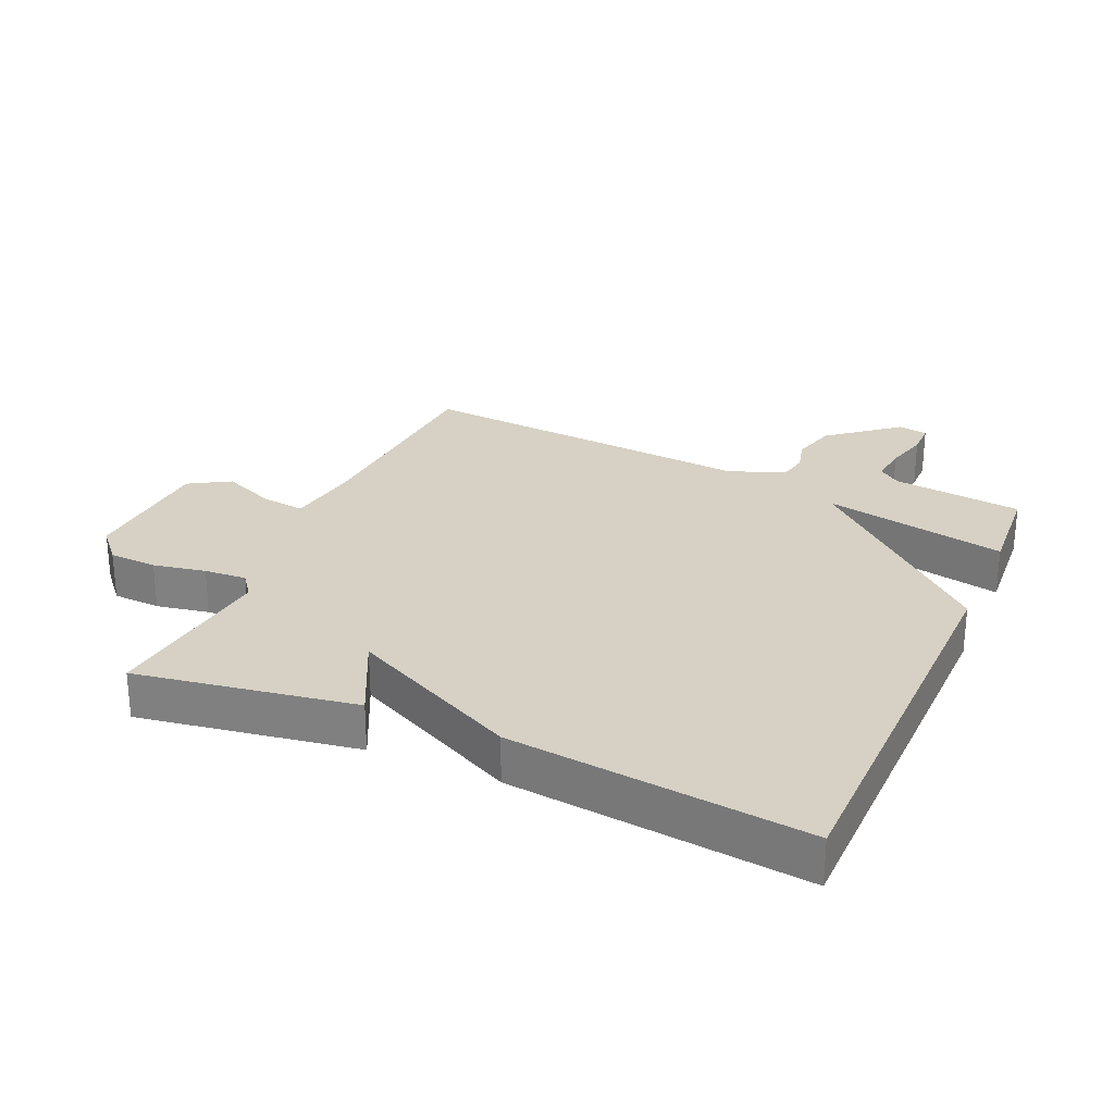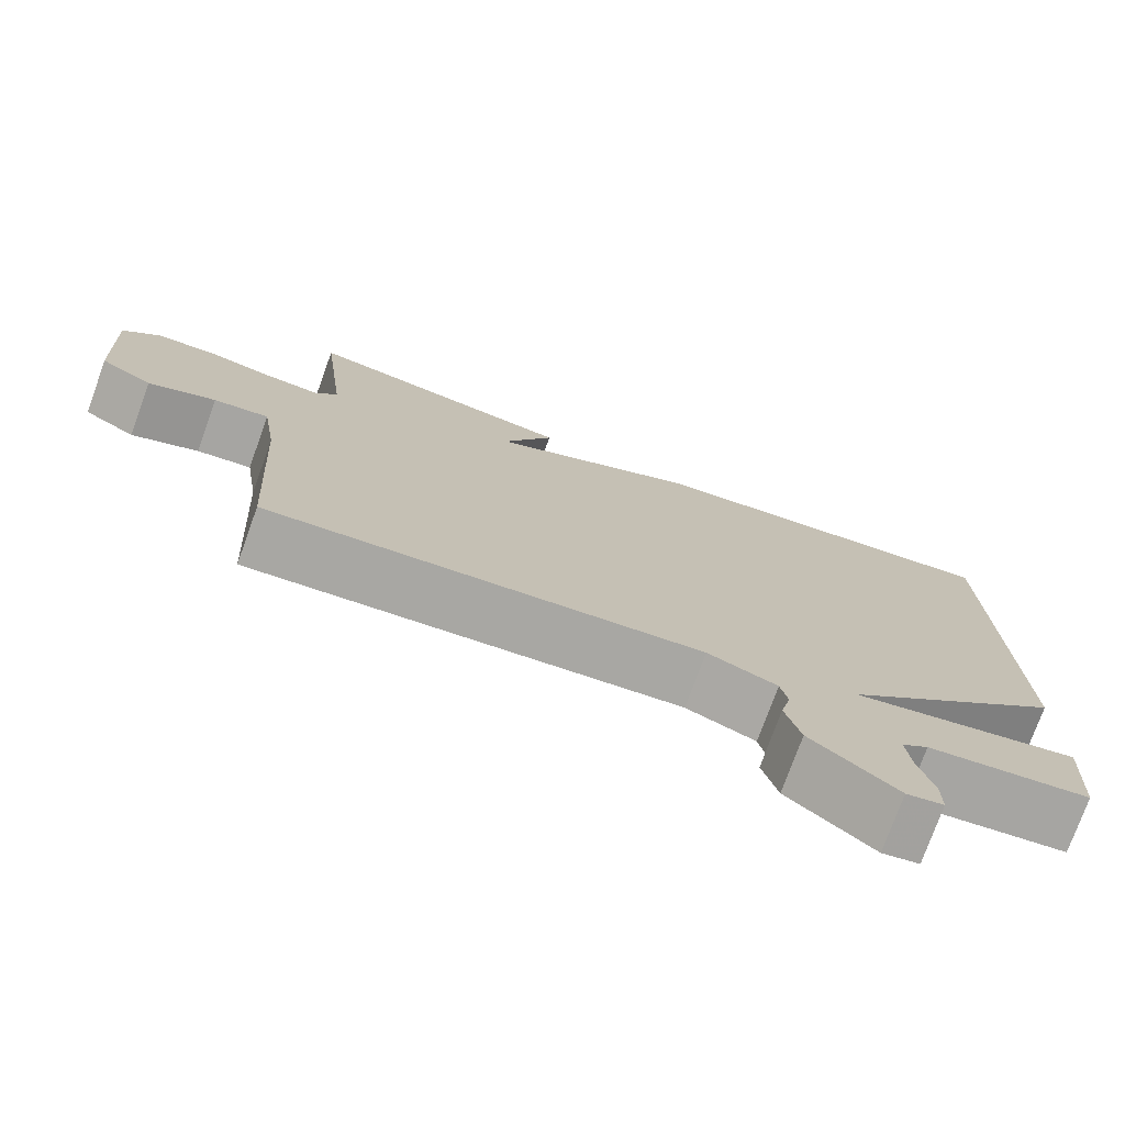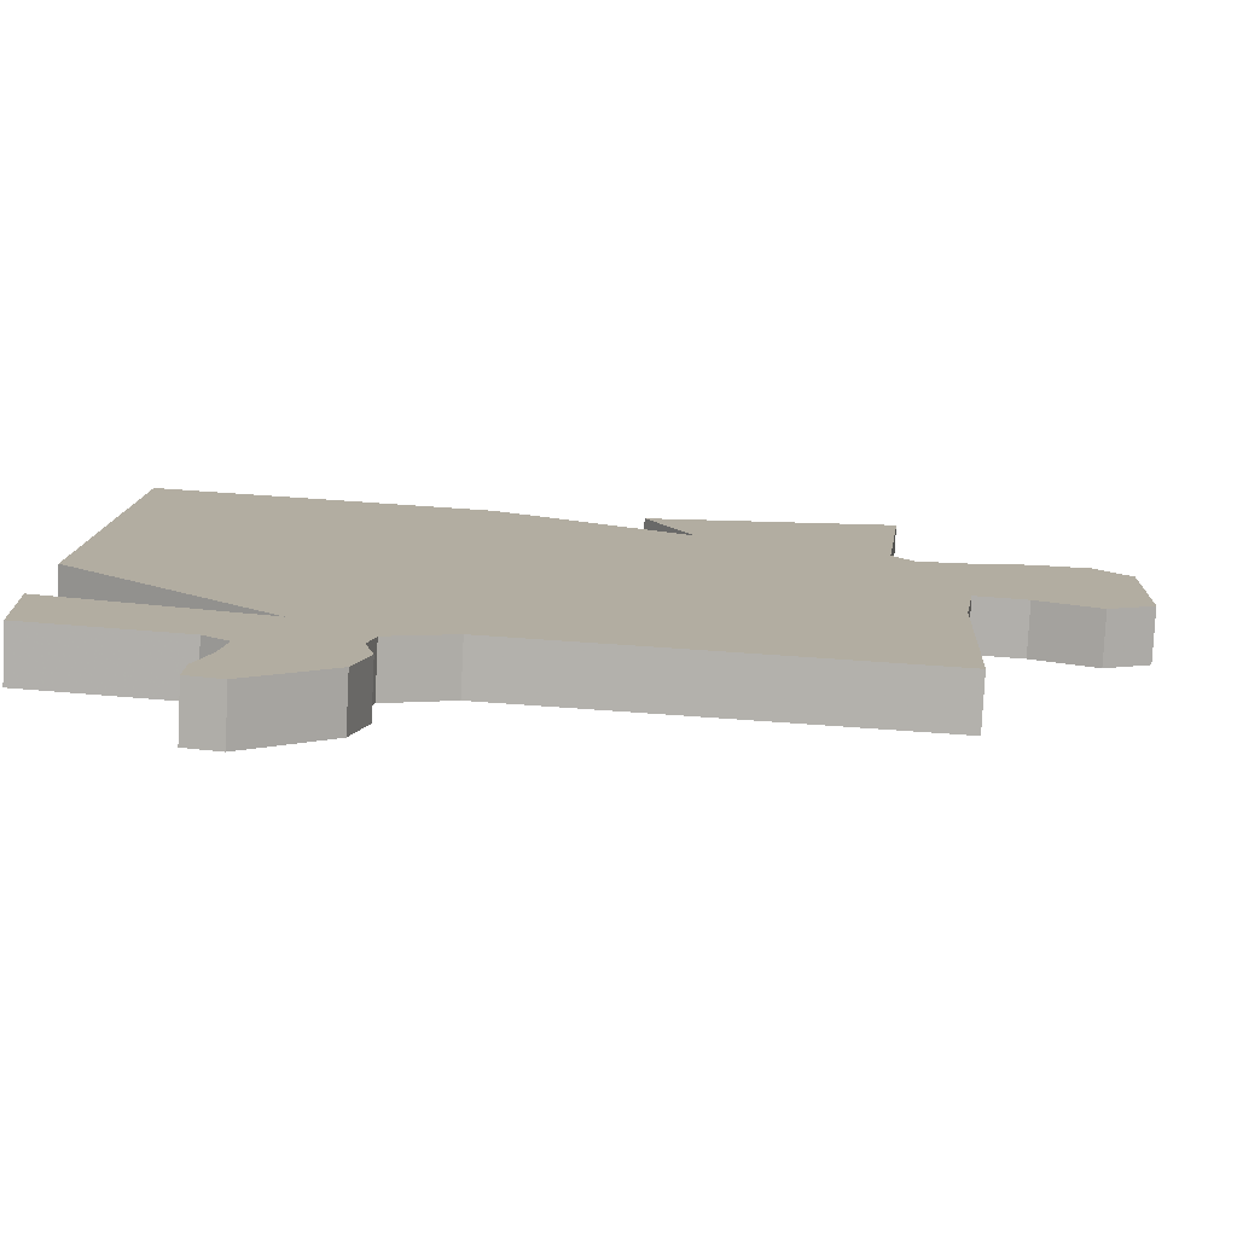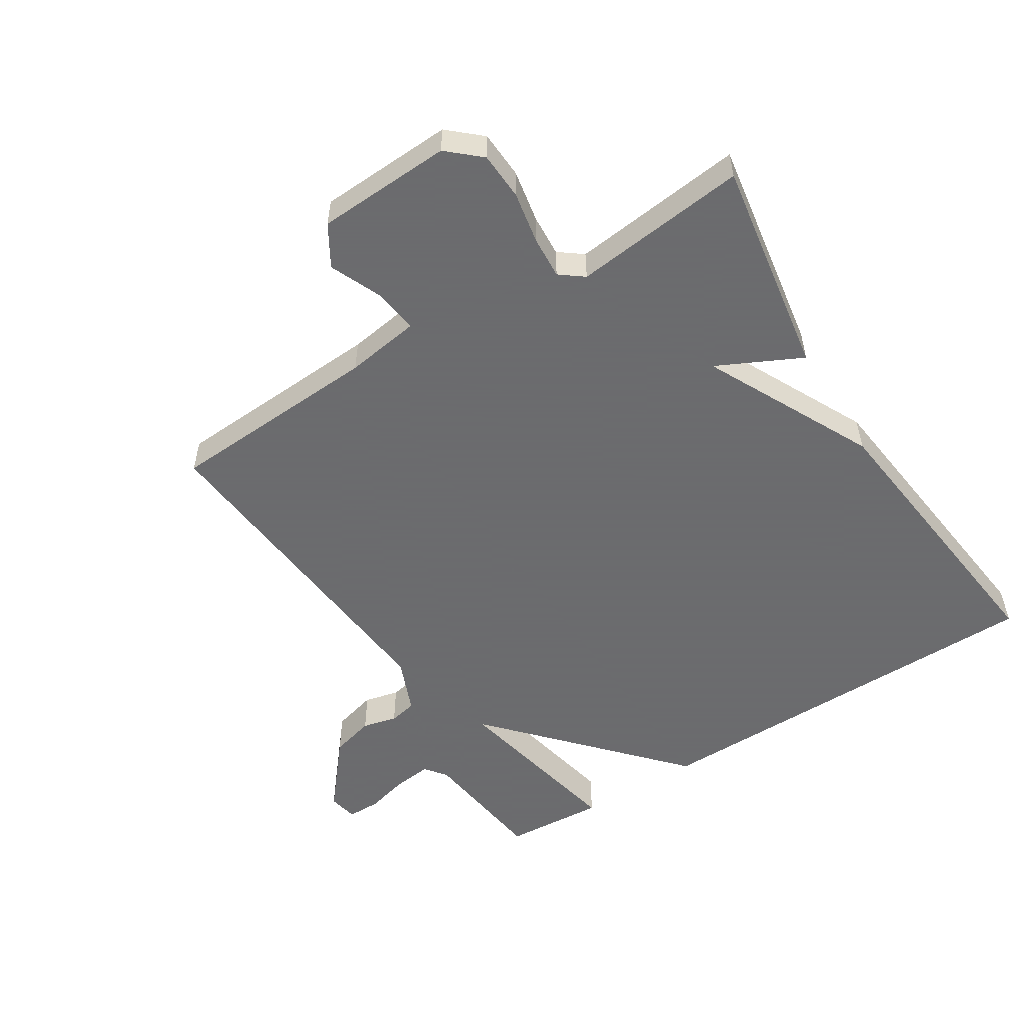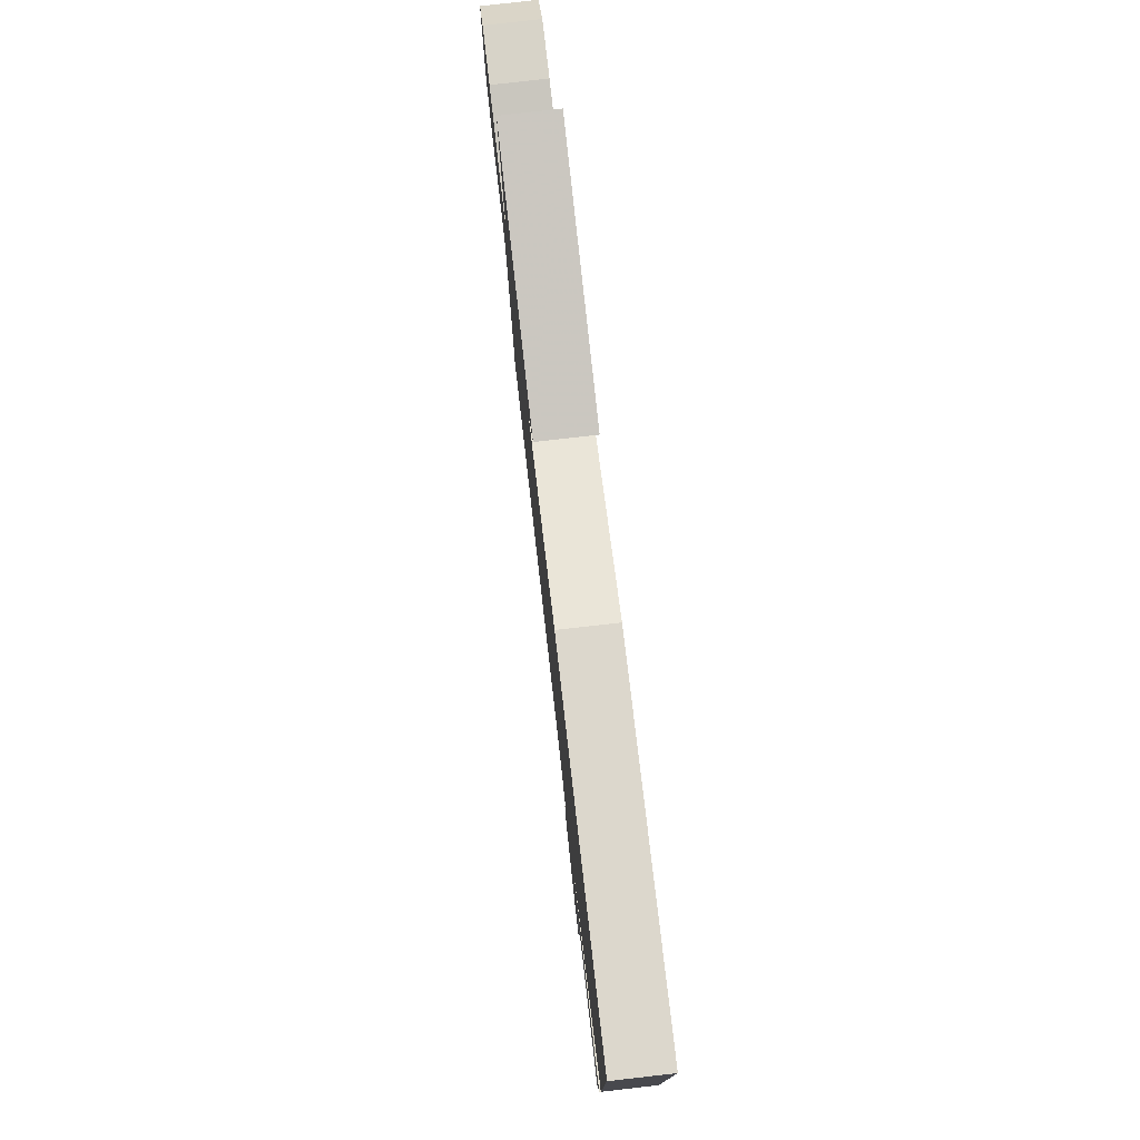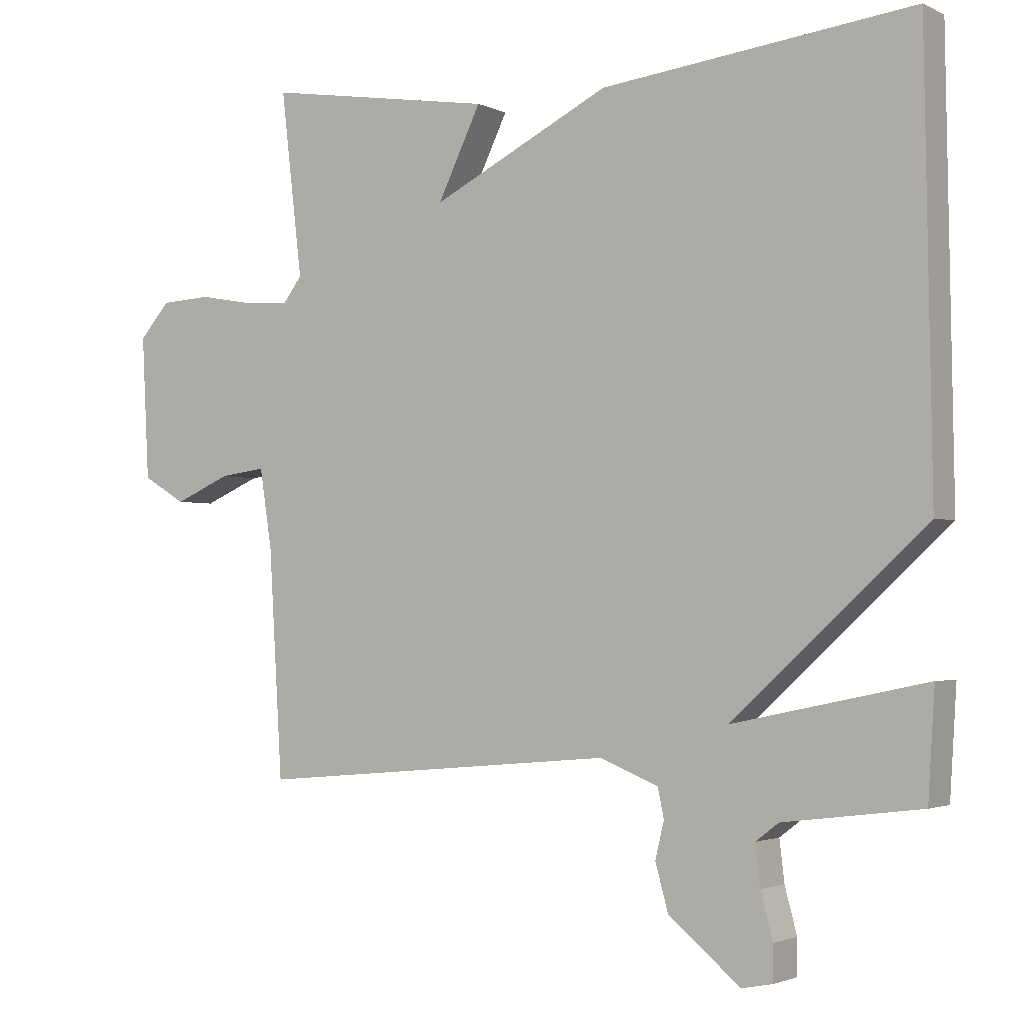
<metadata>
{"format":"obj","ext":"obj","renderer":"f3d","projection":"perspective","resolution":1024,"background":"white","views":[{"elev":27.0,"azim":23.6,"up":"+Y"},{"elev":-75.8,"azim":-19.9,"up":"+Z"},{"elev":-79.8,"azim":177.1,"up":"+Z"},{"elev":-53.5,"azim":-58.0,"up":"+Y"},{"elev":79.3,"azim":83.5,"up":"+Z"},{"elev":-2.3,"azim":32.2,"up":"+Z"}]}
</metadata>
<code>
v -0.5 0.07 -0.5
v -0.52 0.07 -0.166
v -0.538 0.07 -0.049
v -0.606 0.07 -0.058
v -0.689 0.07 -0.094
v -0.753 0.07 -0.056
v -0.764 0.07 0.155
v -0.719 0.07 0.206
v -0.644 0.07 0.21
v -0.562 0.07 0.195
v -0.496 0.07 0.191
v -0.468 0.07 0.228
v -0.5 0.07 0.5
v -0.16 0.07 0.446
v -0.224 0.07 0.314
v 0.04 0.07 0.446
v 0.5 0.07 0.5
v 0.51 0.07 -0.143
v 0.225 0.07 -0.403
v 0.51 0.07 -0.343
v 0.5 0.07 -0.5
v 0.297 0.07 -0.526
v 0.263 0.07 -0.552
v 0.27 0.07 -0.612
v 0.288 0.07 -0.679
v 0.288 0.07 -0.731
v 0.242 0.07 -0.74
v 0.136 0.07 -0.653
v 0.117 0.07 -0.584
v 0.13 0.07 -0.53
v 0.121 0.07 -0.487
v 0.035 0.07 -0.452
v -0.5 0 -0.5
v -0.52 0 -0.166
v -0.538 0 -0.049
v -0.606 0 -0.058
v -0.689 0 -0.094
v -0.753 0 -0.056
v -0.764 0 0.155
v -0.719 0 0.206
v -0.644 0 0.21
v -0.562 0 0.195
v -0.496 0 0.191
v -0.468 0 0.228
v -0.5 0 0.5
v -0.16 0 0.446
v -0.224 0 0.314
v 0.04 0 0.446
v 0.5 0 0.5
v 0.51 0 -0.143
v 0.225 0 -0.403
v 0.51 0 -0.343
v 0.5 0 -0.5
v 0.297 0 -0.526
v 0.263 0 -0.552
v 0.27 0 -0.612
v 0.288 0 -0.679
v 0.288 0 -0.731
v 0.242 0 -0.74
v 0.136 0 -0.653
v 0.117 0 -0.584
v 0.13 0 -0.53
v 0.121 0 -0.487
v 0.035 0 -0.452
f 28 29 30
f 27 28 30
f 26 27 30
f 25 26 30
f 24 25 30
f 23 24 30 31
f 22 23 31
f 22 31 32
f 21 22 32
f 20 21 32
f 19 20 32
f 32 1 2
f 19 32 2
f 18 19 2
f 17 18 2
f 16 17 2
f 15 16 2
f 12 13 14 15
f 8 9 10
f 7 8 10
f 6 7 10
f 5 6 10
f 4 5 10
f 3 4 10 11
f 11 12 15
f 3 11 15
f 2 3 15
f 62 61 60
f 62 60 59
f 62 59 58
f 62 58 57
f 62 57 56
f 63 62 56 55
f 63 55 54
f 64 63 54
f 64 54 53
f 64 53 52
f 64 52 51
f 34 33 64
f 34 64 51
f 34 51 50
f 34 50 49
f 34 49 48
f 34 48 47
f 47 46 45 44
f 42 41 40
f 42 40 39
f 42 39 38
f 42 38 37
f 42 37 36
f 43 42 36 35
f 47 44 43
f 47 43 35
f 47 35 34
f 1 33 34 2
f 2 34 35 3
f 3 35 36 4
f 4 36 37 5
f 5 37 38 6
f 6 38 39 7
f 7 39 40 8
f 8 40 41 9
f 9 41 42 10
f 10 42 43 11
f 11 43 44 12
f 12 44 45 13
f 13 45 46 14
f 14 46 47 15
f 15 47 48 16
f 16 48 49 17
f 17 49 50 18
f 18 50 51 19
f 19 51 52 20
f 20 52 53 21
f 21 53 54 22
f 22 54 55 23
f 23 55 56 24
f 24 56 57 25
f 25 57 58 26
f 26 58 59 27
f 27 59 60 28
f 28 60 61 29
f 29 61 62 30
f 30 62 63 31
f 31 63 64 32
f 32 64 33 1

</code>
